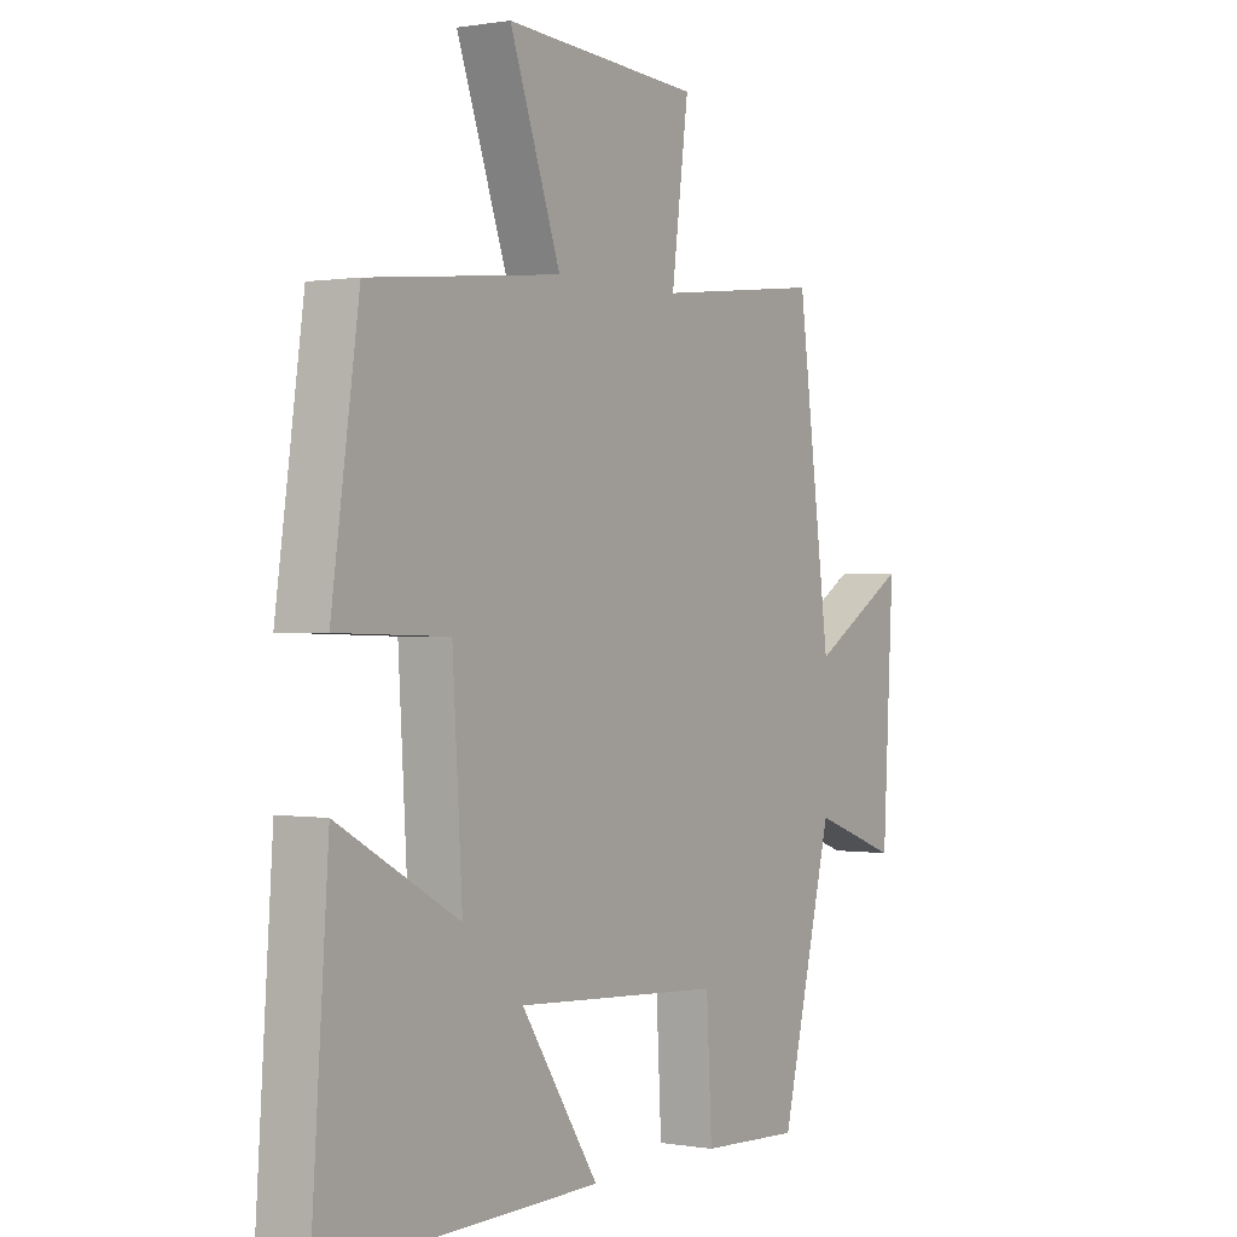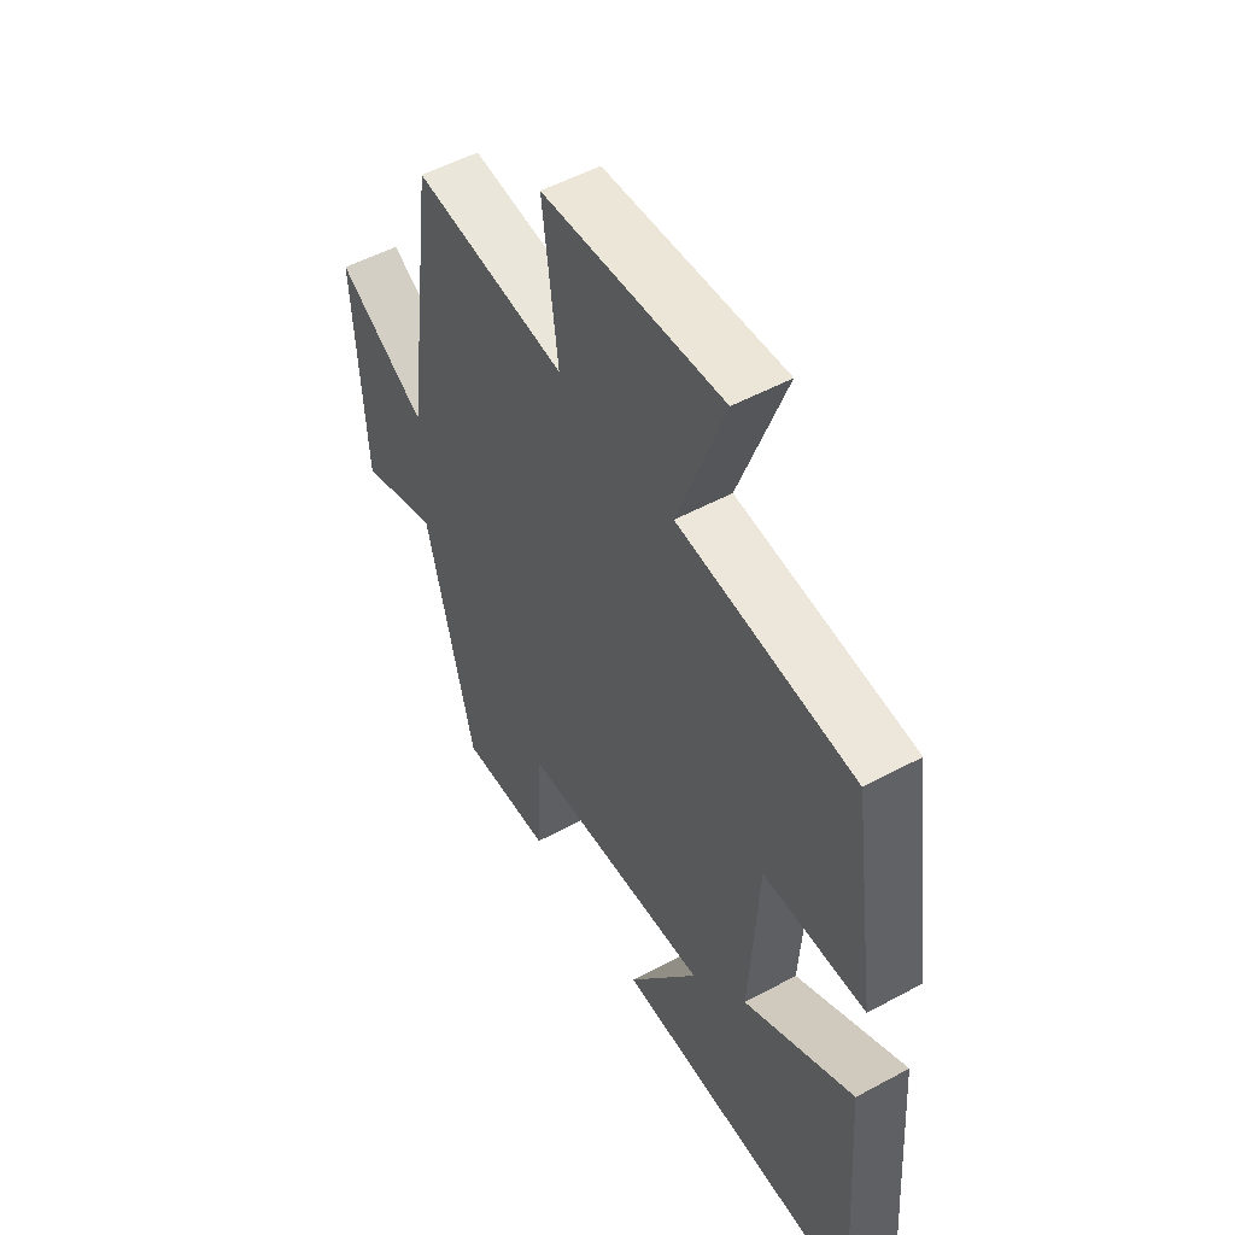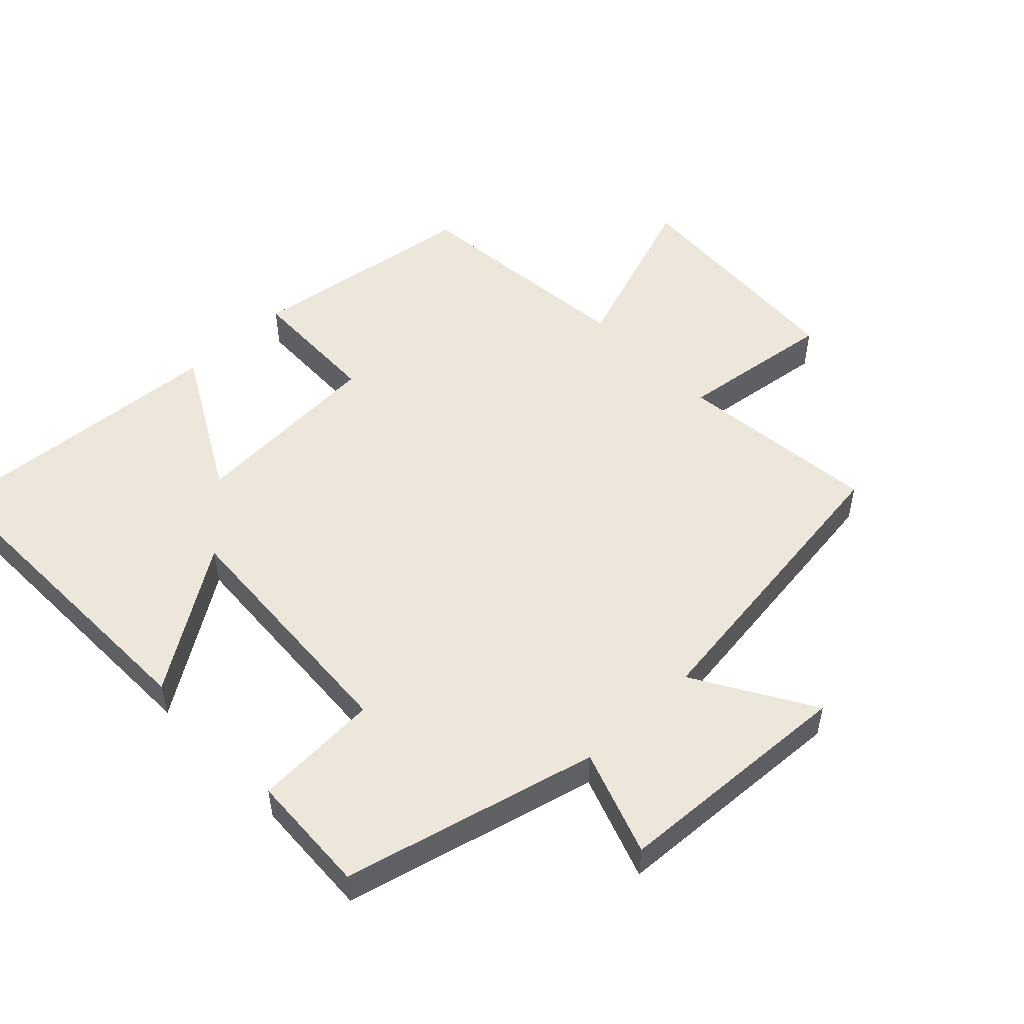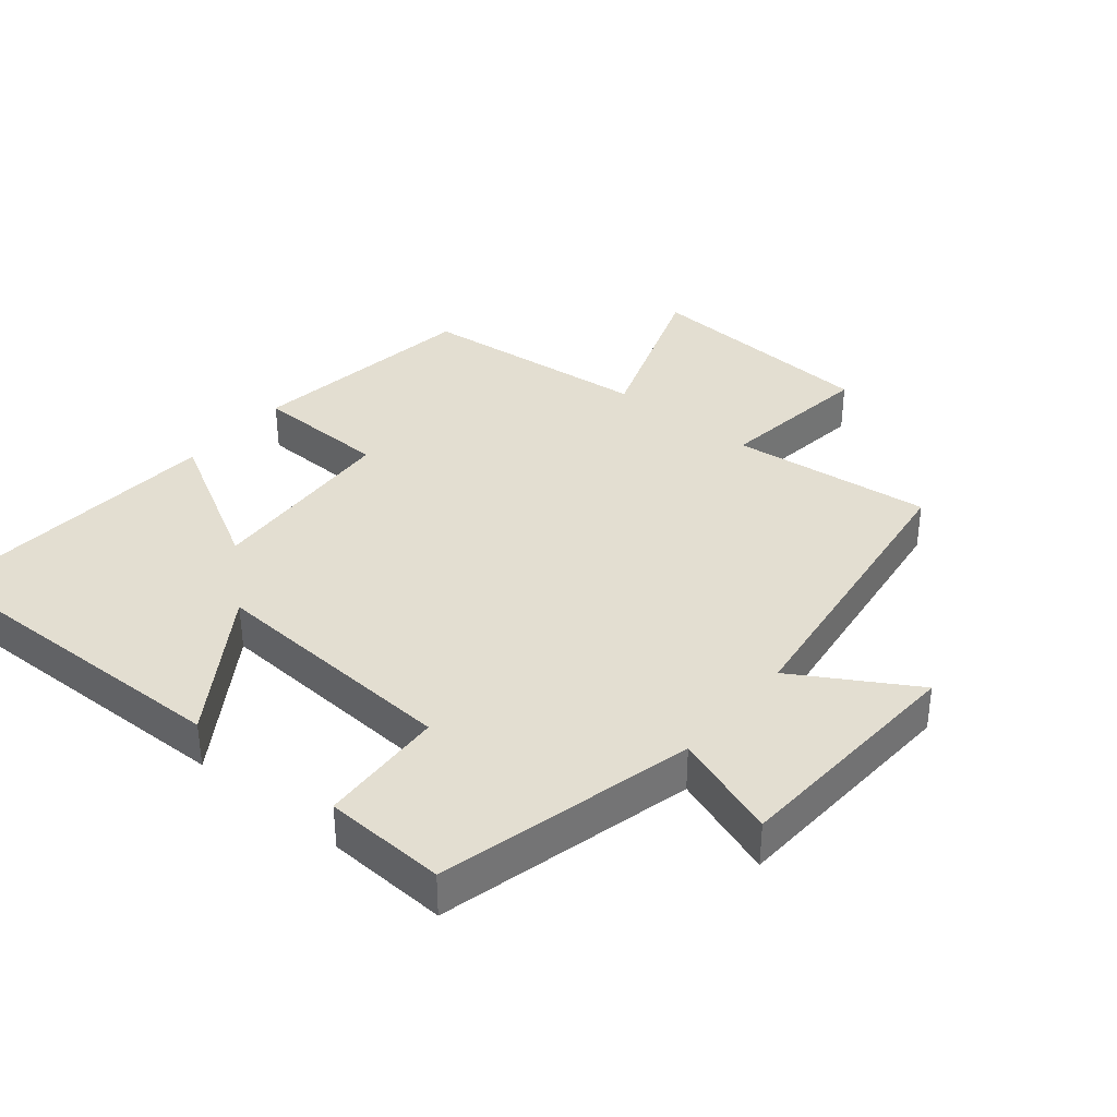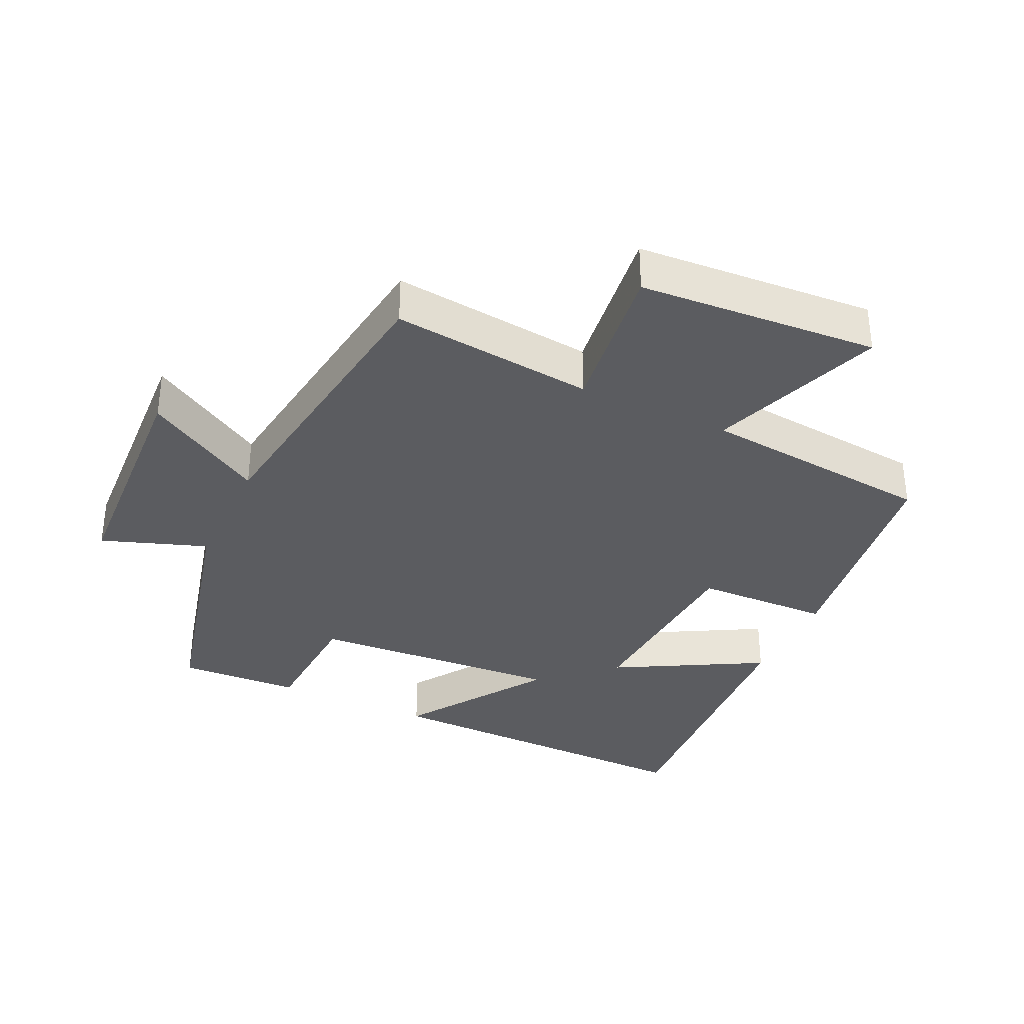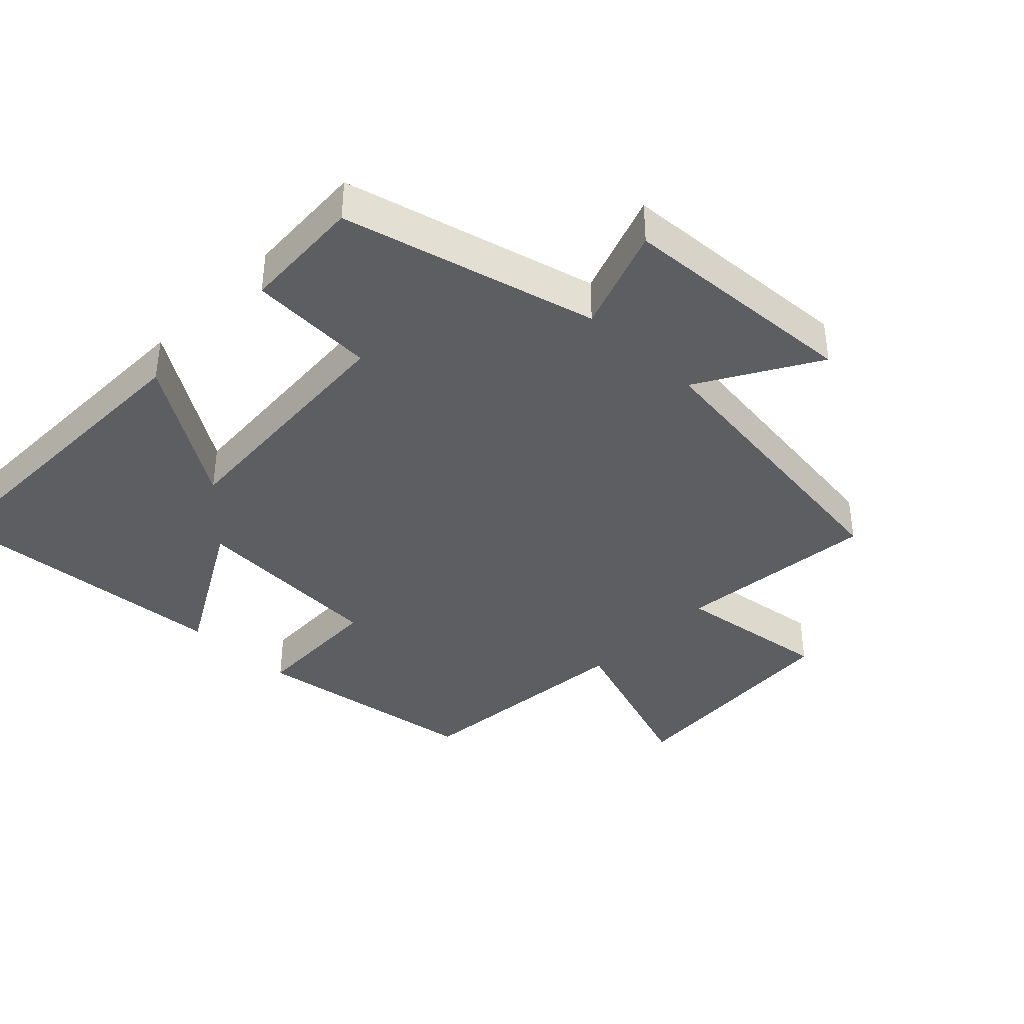
<metadata>
{"format":"obj","ext":"obj","renderer":"f3d","projection":"perspective","resolution":1024,"background":"white","views":[{"elev":0.4,"azim":122.8,"up":"+Z"},{"elev":52.1,"azim":59.7,"up":"+Z"},{"elev":51.4,"azim":-133.8,"up":"+Y"},{"elev":36.2,"azim":-140.5,"up":"+Y"},{"elev":-34.6,"azim":-25.2,"up":"+Y"},{"elev":-38.6,"azim":-133.8,"up":"+Y"}]}
</metadata>
<code>
v -0.439 0.07 0.533
v -0.135 0.07 0.5
v -0.166 0.07 0.736
v 0.192 0.07 0.76
v 0.099 0.07 0.5
v 0.45 0.07 0.465
v 0.5 0.07 0.115
v 0.297 0.07 0.109
v 0.279 0.07 -0.187
v 0.5 0.07 -0.065
v 0.531 0.07 -0.509
v 0.027 0.07 -0.5
v 0.169 0.07 -0.286
v -0.211 0.07 -0.31
v -0.221 0.07 -0.5
v -0.404 0.07 -0.509
v -0.5 0.07 -0.127
v -0.658 0.07 -0.183
v -0.678 0.07 0.181
v -0.5 0.07 0.075
v -0.439 0 0.533
v -0.135 0 0.5
v -0.166 0 0.736
v 0.192 0 0.76
v 0.099 0 0.5
v 0.45 0 0.465
v 0.5 0 0.115
v 0.297 0 0.109
v 0.279 0 -0.187
v 0.5 0 -0.065
v 0.531 0 -0.509
v 0.027 0 -0.5
v 0.169 0 -0.286
v -0.211 0 -0.31
v -0.221 0 -0.5
v -0.404 0 -0.509
v -0.5 0 -0.127
v -0.658 0 -0.183
v -0.678 0 0.181
v -0.5 0 0.075
f 17 18 19 20
f 17 20 1
f 16 17 1
f 15 16 1
f 14 15 1
f 13 14 1 2
f 11 12 13
f 10 11 13
f 9 10 13
f 13 2 3
f 9 13 3
f 8 9 3
f 5 6 7 8
f 5 8 3
f 3 4 5
f 40 39 38 37
f 21 40 37
f 21 37 36
f 21 36 35
f 21 35 34
f 22 21 34 33
f 33 32 31
f 33 31 30
f 33 30 29
f 23 22 33
f 23 33 29
f 23 29 28
f 28 27 26 25
f 23 28 25
f 25 24 23
f 1 21 22 2
f 2 22 23 3
f 3 23 24 4
f 4 24 25 5
f 5 25 26 6
f 6 26 27 7
f 7 27 28 8
f 8 28 29 9
f 9 29 30 10
f 10 30 31 11
f 11 31 32 12
f 12 32 33 13
f 13 33 34 14
f 14 34 35 15
f 15 35 36 16
f 16 36 37 17
f 17 37 38 18
f 18 38 39 19
f 19 39 40 20
f 20 40 21 1

</code>
